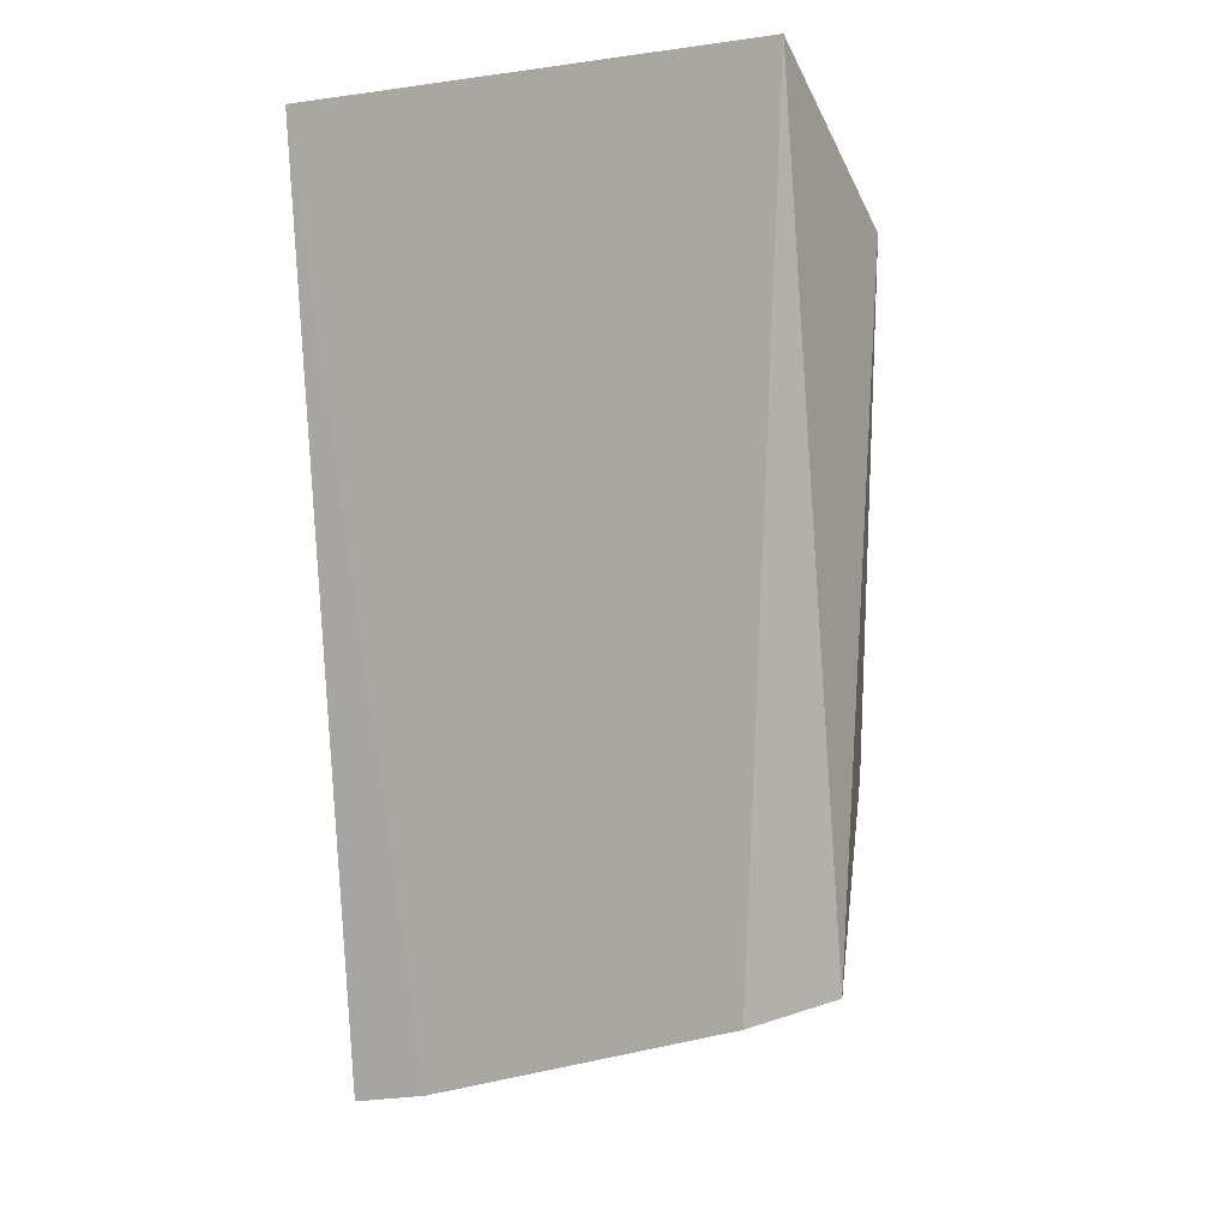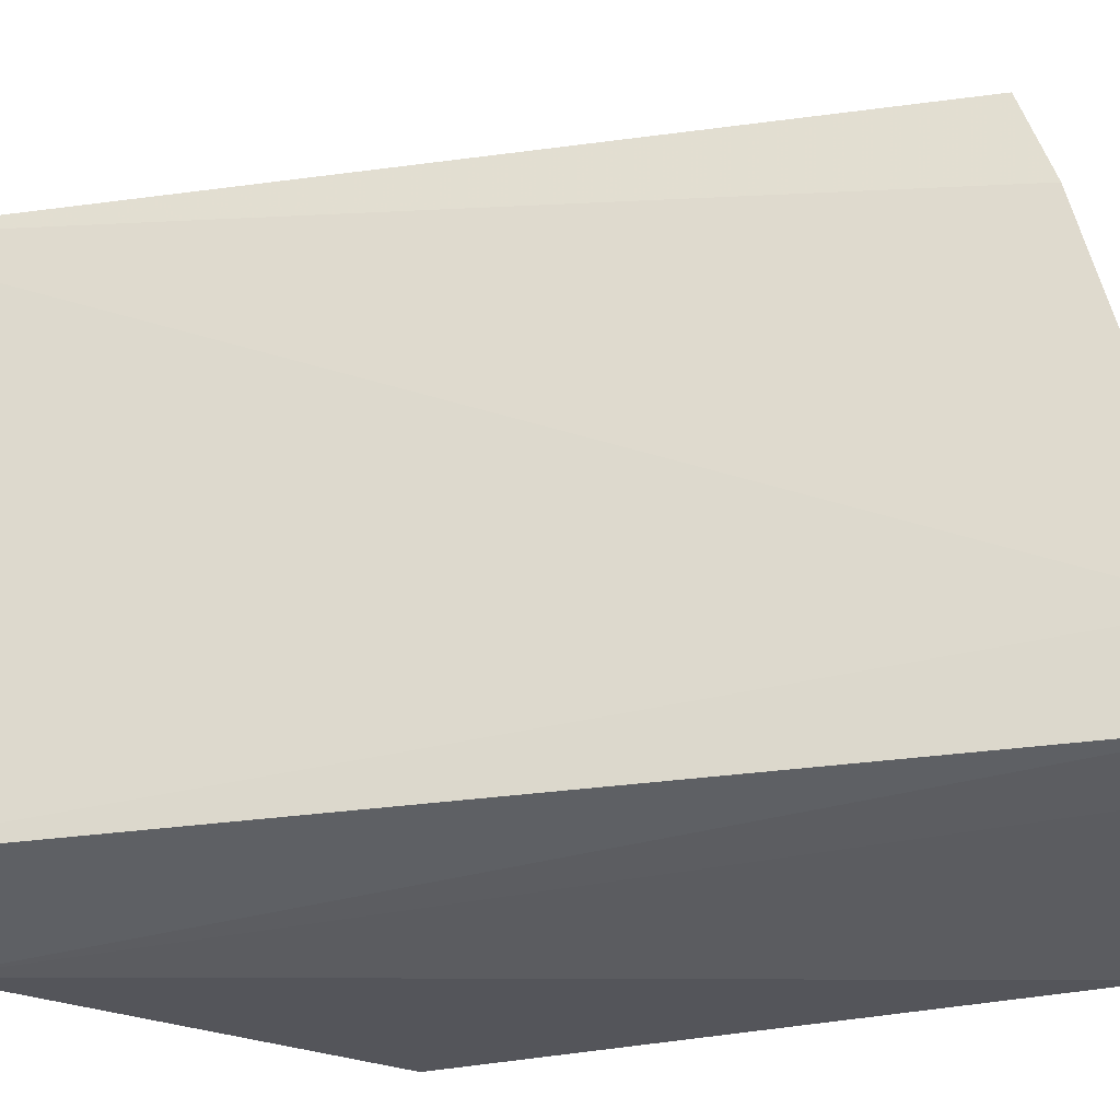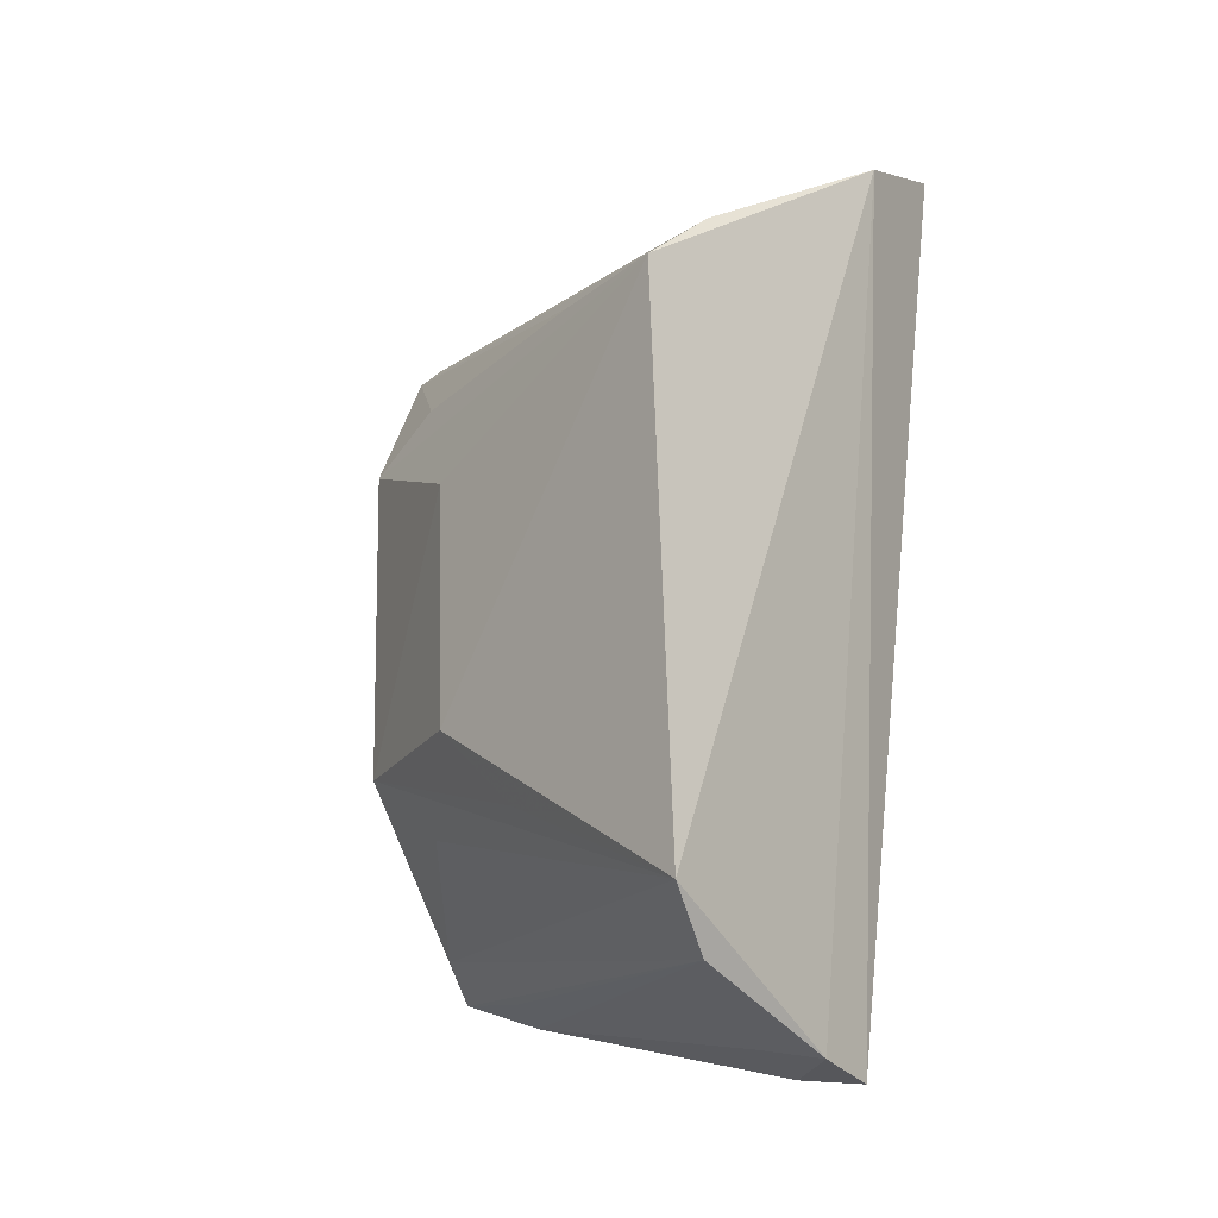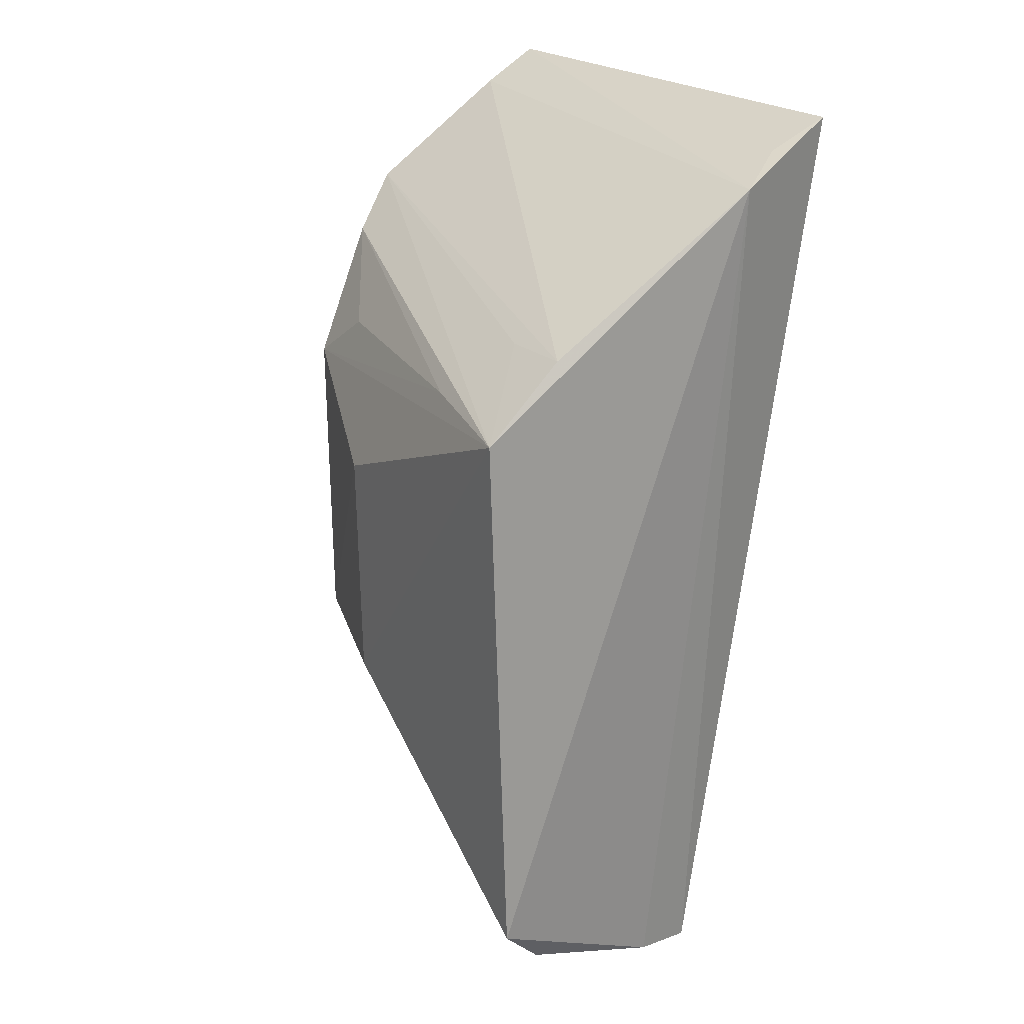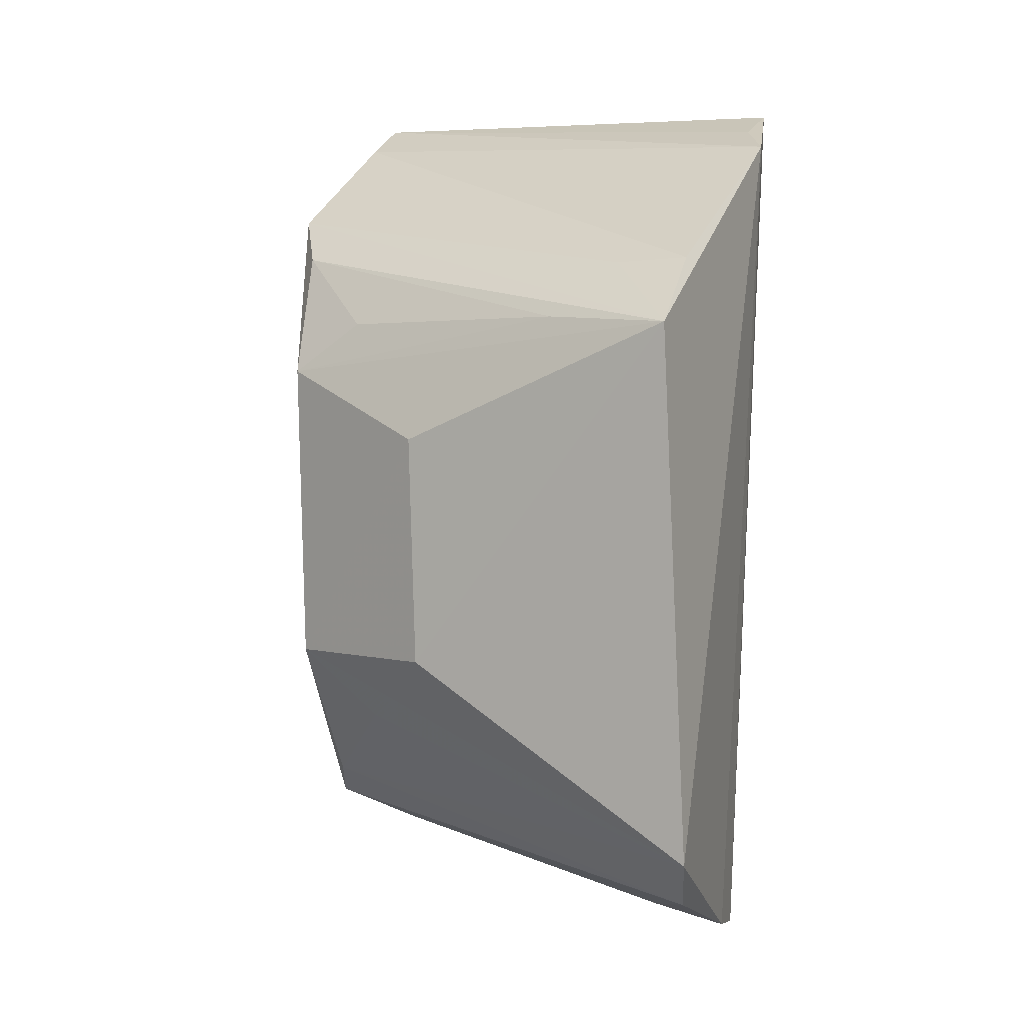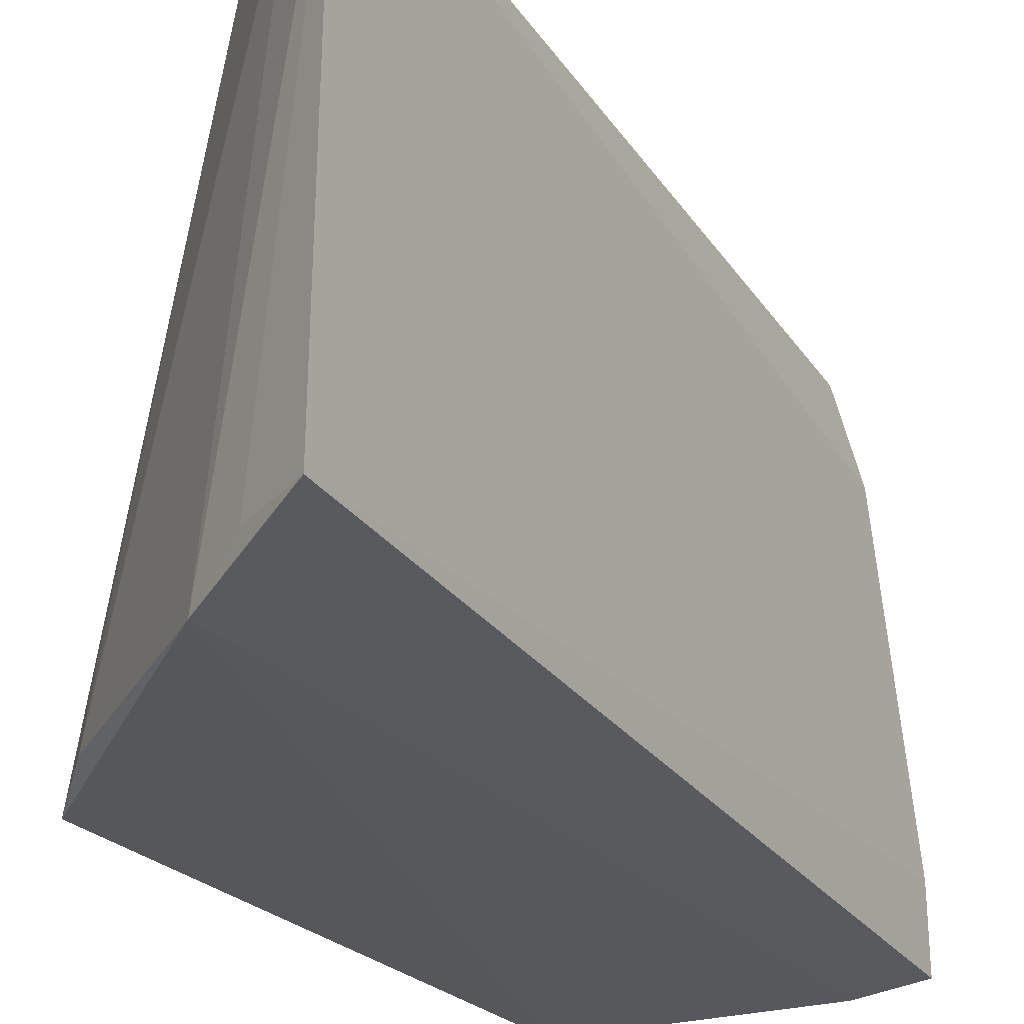
<metadata>
{"format":"obj","ext":"obj","renderer":"f3d","projection":"perspective","resolution":1024,"background":"white","views":[{"elev":-4.5,"azim":112.4,"up":"+Z"},{"elev":-30.1,"azim":113.8,"up":"+Y"},{"elev":-17.7,"azim":-48.4,"up":"+Z"},{"elev":23.1,"azim":-39.2,"up":"+Z"},{"elev":4.2,"azim":-68.9,"up":"+Z"},{"elev":-27.4,"azim":38.9,"up":"+Y"}]}
</metadata>
<code>
v 0.1008 -0.2193 0.08366
v 0.0691 -0.2215 -0.08842
v 0.1022 -0.1294 0.08428
v 0.06515 -0.125 0.06048
v 0.01635 -0.222 0.03703
v 0.07037 -0.1307 -0.06736
v 0.07013 -0.207 -0.08665
v 0.07559 -0.2251 0.07449
v 0.03226 -0.2216 0.04947
v 0.03971 -0.1365 -0.03086
v 0.07221 -0.1472 -0.07287
v 0.01667 -0.2264 -0.06389
v 0.08726 -0.2192 0.07898
v 0.09076 -0.1294 0.07855
v 0.03403 -0.2074 0.04884
v 0.04037 -0.1347 0.02777
v 0.05653 -0.223 -0.08571
v 0.02506 -0.1683 -0.02991
v 0.06215 -0.1341 -0.0606
v 0.05336 -0.1318 0.05167
v 0.05745 -0.2084 -0.08298
v 0.02561 -0.1845 -0.04518
v 0.02524 -0.1669 0.01441
v 0.04029 -0.1523 -0.04396
v 0.02677 -0.2232 -0.07403
v 0.0399 -0.1488 0.03748
v 0.06328 -0.1501 -0.06972
v 0.02496 -0.1966 0.03833
f 6 4 3
f 7 1 2
f 7 3 1
f 8 2 1
f 9 5 8
f 10 4 6
f 11 6 3
f 11 3 7
f 12 8 5
f 13 8 1
f 13 1 3
f 13 3 8
f 14 3 4
f 14 4 9
f 14 9 8
f 14 8 3
f 15 9 4
f 15 4 5
f 15 5 9
f 16 4 10
f 17 2 8
f 17 8 12
f 17 7 2
f 18 12 5
f 19 10 6
f 20 5 4
f 20 4 16
f 21 11 7
f 21 7 17
f 22 18 10
f 22 10 12
f 22 12 18
f 23 16 10
f 23 10 18
f 23 18 5
f 23 5 16
f 24 19 12
f 24 12 10
f 24 10 19
f 25 19 6
f 25 12 19
f 25 11 21
f 25 21 17
f 25 17 12
f 26 20 16
f 27 25 6
f 27 6 11
f 27 11 25
f 28 26 16
f 28 16 5
f 28 5 20
f 28 20 26

</code>
